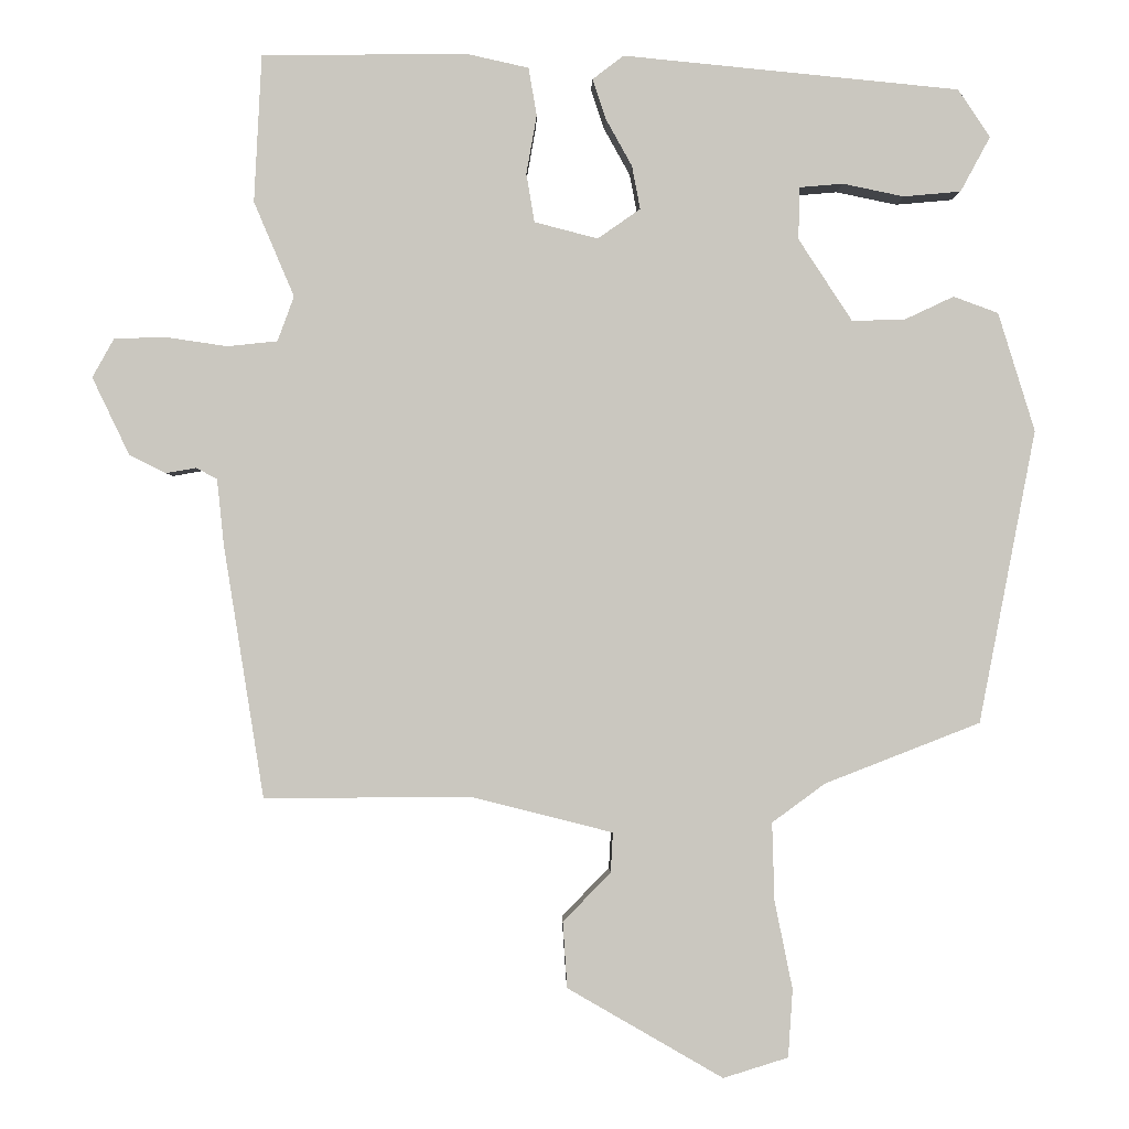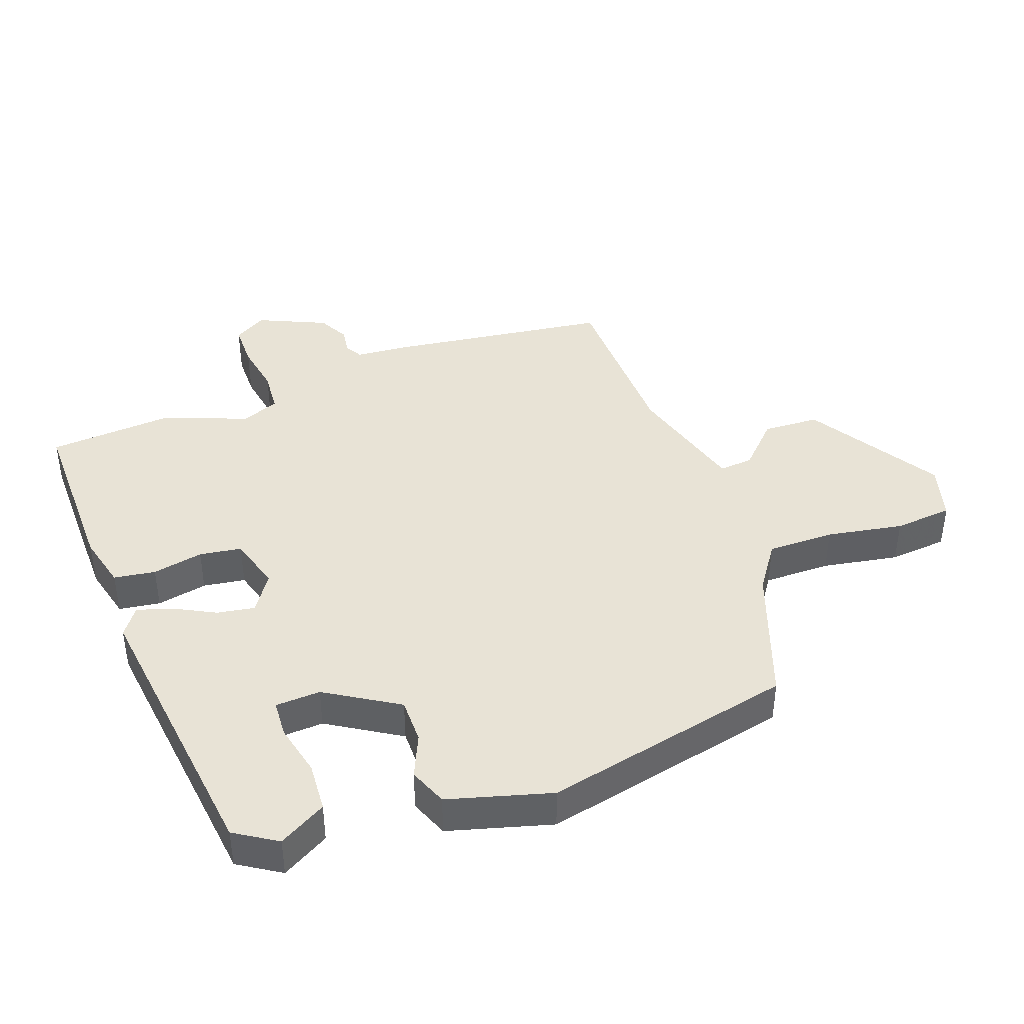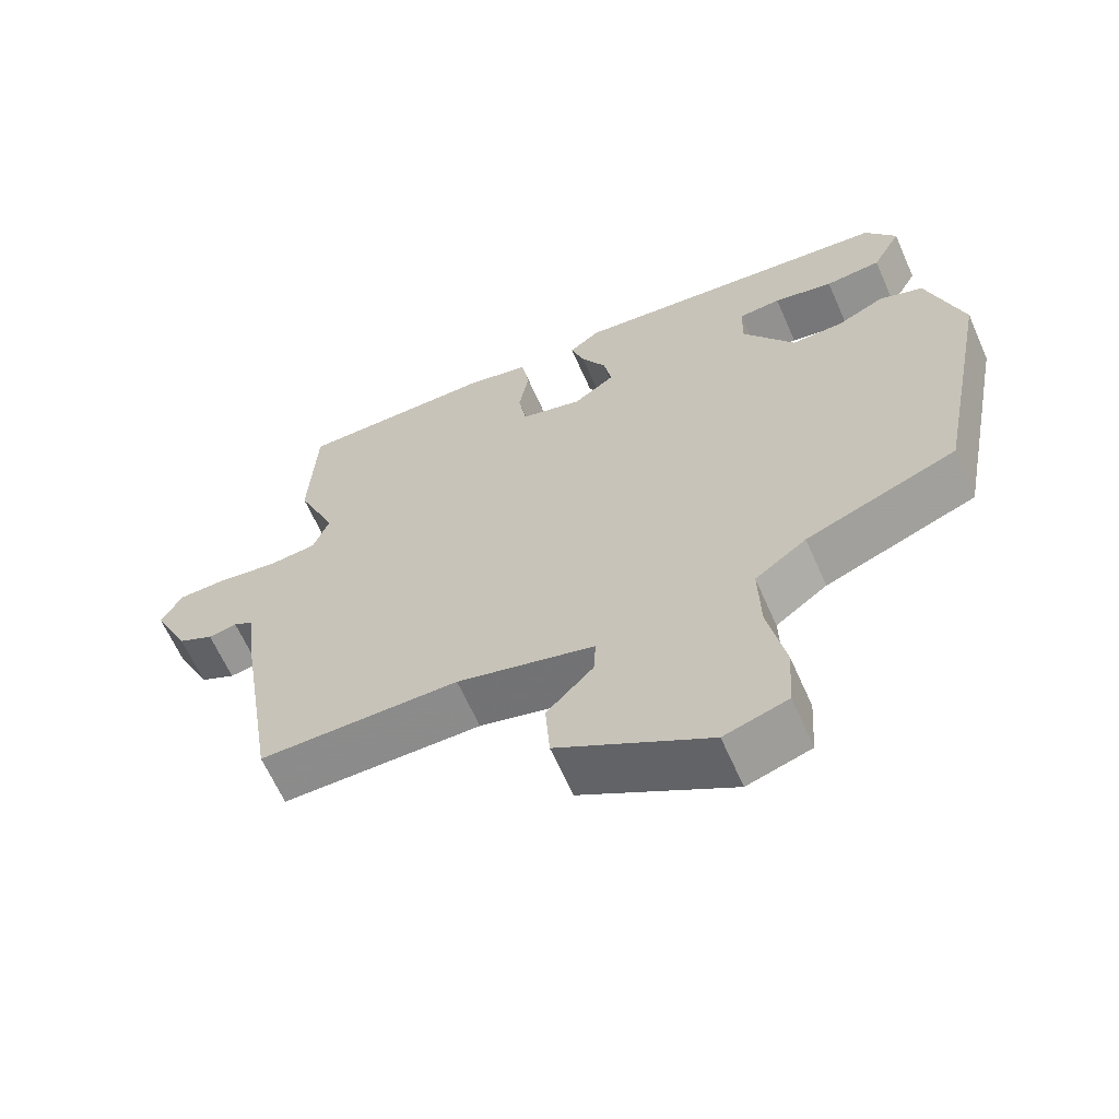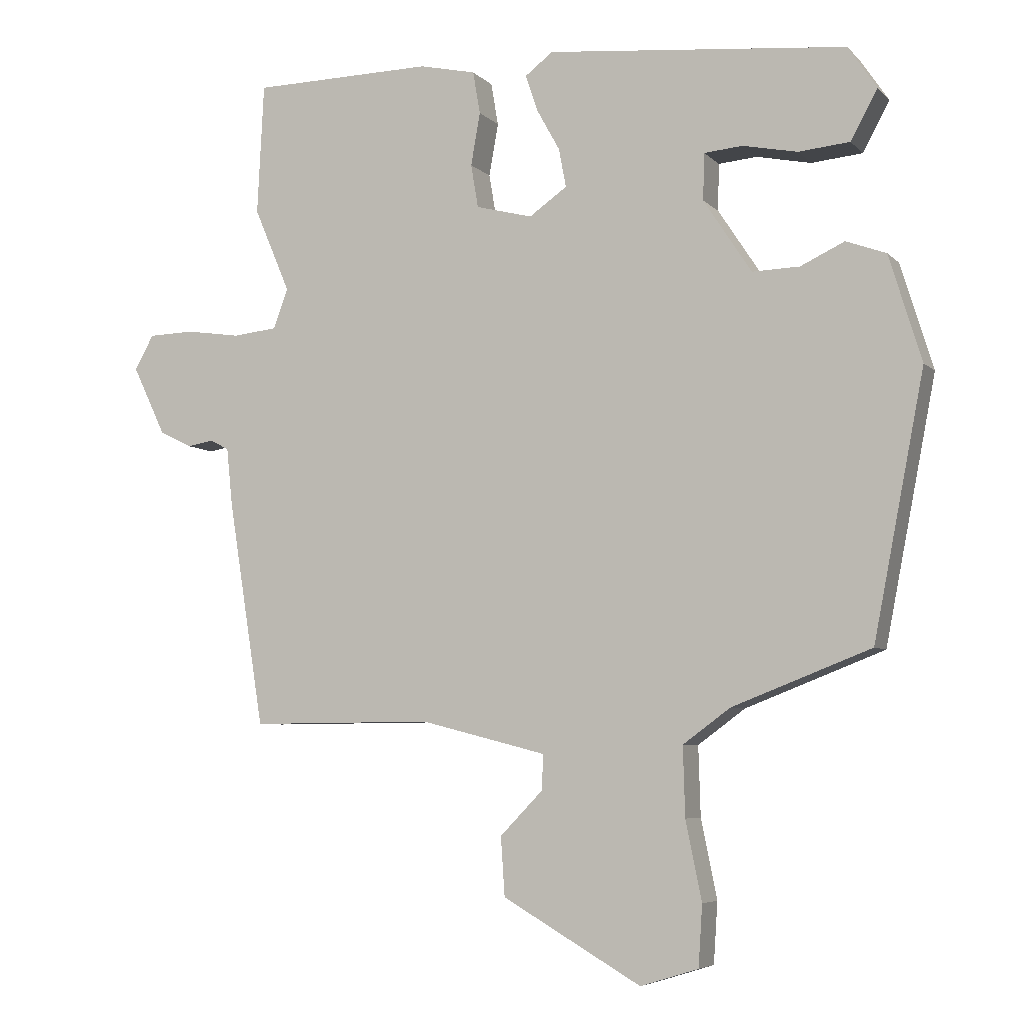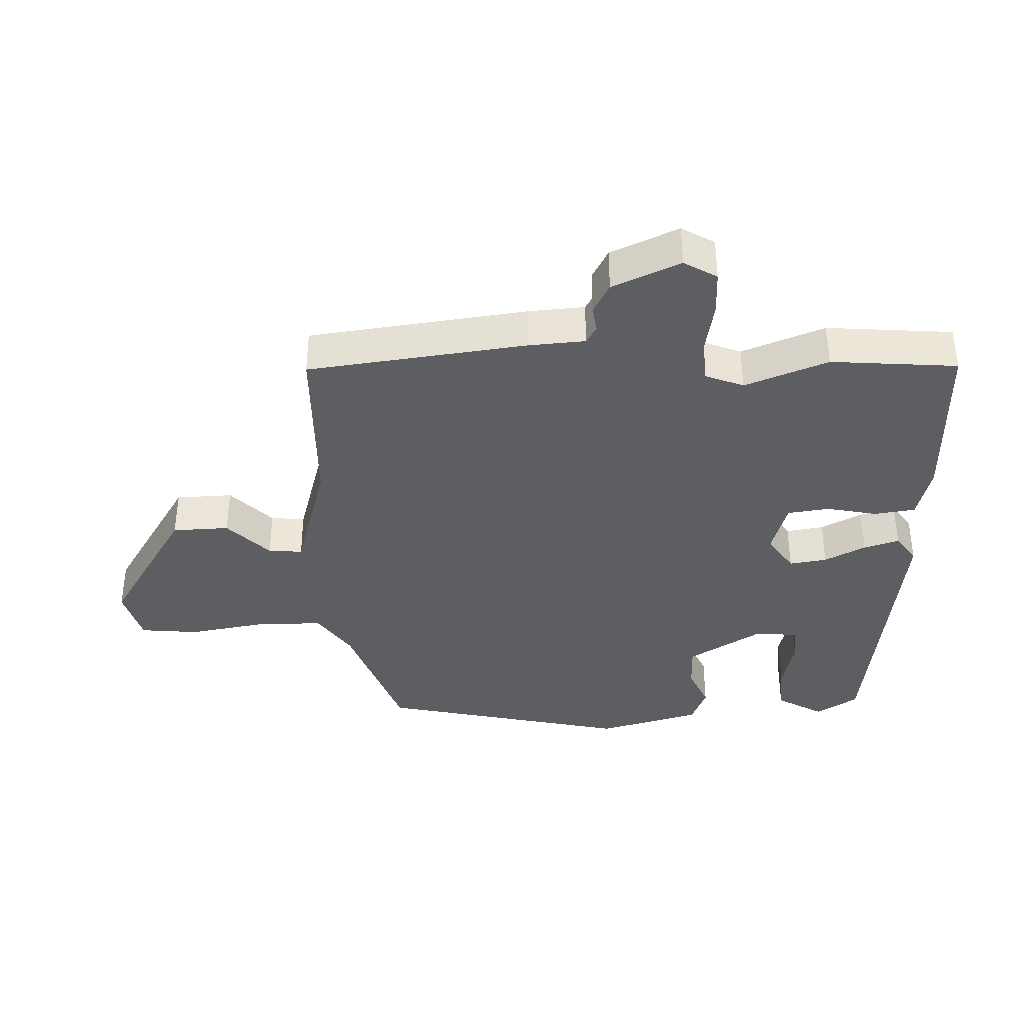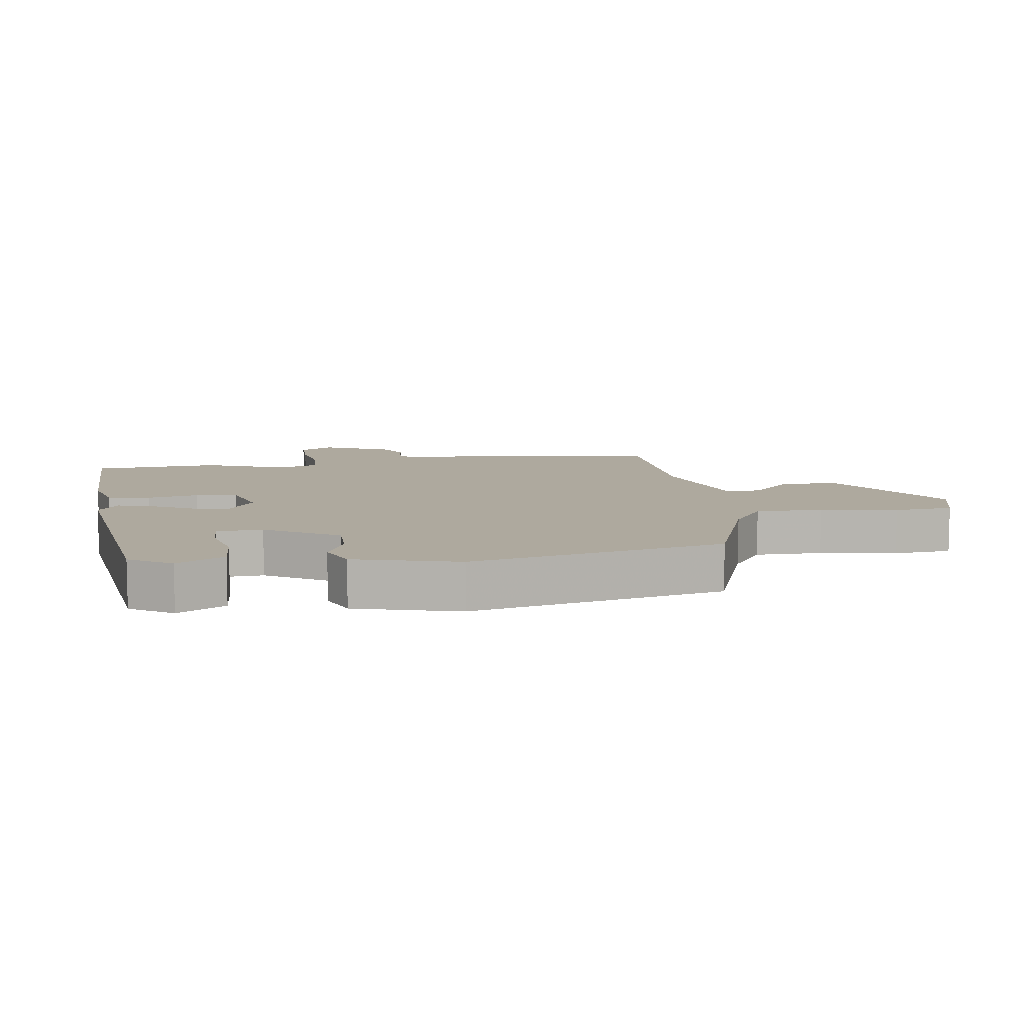
<metadata>
{"format":"obj","ext":"obj","renderer":"f3d","projection":"perspective","resolution":1024,"background":"white","views":[{"elev":-1.4,"azim":-1.1,"up":"+Z"},{"elev":41.4,"azim":68.5,"up":"+Y"},{"elev":-63.8,"azim":23.8,"up":"+Z"},{"elev":-5.8,"azim":22.6,"up":"+Z"},{"elev":-37.7,"azim":-89.8,"up":"+Y"},{"elev":9.1,"azim":79.8,"up":"+Y"}]}
</metadata>
<code>
v -0.509 0.07 0.322
v -0.499 0.07 0.519
v -0.226 0.07 0.523
v -0.141 0.07 0.504
v -0.13 0.07 0.44
v -0.144 0.07 0.361
v -0.133 0.07 0.296
v -0.048 0.07 0.274
v 0.009 0.07 0.314
v -0.002 0.07 0.372
v -0.037 0.07 0.435
v -0.055 0.07 0.489
v -0.013 0.07 0.521
v 0.438 0.07 0.477
v 0.481 0.07 0.413
v 0.441 0.07 0.339
v 0.364 0.07 0.332
v 0.282 0.07 0.349
v 0.224 0.07 0.344
v 0.222 0.07 0.274
v 0.294 0.07 0.164
v 0.365 0.07 0.166
v 0.431 0.07 0.197
v 0.491 0.07 0.175
v 0.54 0.07 0.016
v 0.464 0.07 -0.376
v 0.256 0.07 -0.457
v 0.185 0.07 -0.509
v 0.188 0.07 -0.613
v 0.212 0.07 -0.731
v 0.206 0.07 -0.822
v 0.119 0.07 -0.849
v -0.089 0.07 -0.729
v -0.095 0.07 -0.641
v -0.031 0.07 -0.575
v -0.028 0.07 -0.522
v -0.218 0.07 -0.474
v -0.494 0.07 -0.476
v -0.548 0.07 -0.137
v -0.557 0.07 -0.05
v -0.585 0.07 -0.035
v -0.625 0.07 -0.042
v -0.674 0.07 -0.018
v -0.724 0.07 0.086
v -0.695 0.07 0.138
v -0.626 0.07 0.14
v -0.544 0.07 0.128
v -0.477 0.07 0.135
v -0.455 0.07 0.195
v -0.509 0 0.322
v -0.499 0 0.519
v -0.226 0 0.523
v -0.141 0 0.504
v -0.13 0 0.44
v -0.144 0 0.361
v -0.133 0 0.296
v -0.048 0 0.274
v 0.009 0 0.314
v -0.002 0 0.372
v -0.037 0 0.435
v -0.055 0 0.489
v -0.013 0 0.521
v 0.438 0 0.477
v 0.481 0 0.413
v 0.441 0 0.339
v 0.364 0 0.332
v 0.282 0 0.349
v 0.224 0 0.344
v 0.222 0 0.274
v 0.294 0 0.164
v 0.365 0 0.166
v 0.431 0 0.197
v 0.491 0 0.175
v 0.54 0 0.016
v 0.464 0 -0.376
v 0.256 0 -0.457
v 0.185 0 -0.509
v 0.188 0 -0.613
v 0.212 0 -0.731
v 0.206 0 -0.822
v 0.119 0 -0.849
v -0.089 0 -0.729
v -0.095 0 -0.641
v -0.031 0 -0.575
v -0.028 0 -0.522
v -0.218 0 -0.474
v -0.494 0 -0.476
v -0.548 0 -0.137
v -0.557 0 -0.05
v -0.585 0 -0.035
v -0.625 0 -0.042
v -0.674 0 -0.018
v -0.724 0 0.086
v -0.695 0 0.138
v -0.626 0 0.14
v -0.544 0 0.128
v -0.477 0 0.135
v -0.455 0 0.195
f 44 45 46 47
f 44 47 48
f 41 42 43 44
f 40 41 44 48
f 37 38 39 40
f 36 37 40 48
f 32 33 34 35
f 32 35 36
f 29 30 31 32
f 28 29 32 36
f 27 28 36 48
f 22 23 24 25
f 21 22 25 26
f 20 21 26 27
f 15 16 17 18
f 15 18 19
f 14 15 19
f 13 14 19
f 10 11 12 13
f 9 10 13 19
f 8 9 19 20
f 3 4 5 6
f 3 6 7
f 49 1 2 3
f 49 3 7
f 48 49 7 8
f 8 20 27 48
f 96 95 94 93
f 97 96 93
f 93 92 91 90
f 97 93 90 89
f 89 88 87 86
f 97 89 86 85
f 84 83 82 81
f 85 84 81
f 81 80 79 78
f 85 81 78 77
f 97 85 77 76
f 74 73 72 71
f 75 74 71 70
f 76 75 70 69
f 67 66 65 64
f 68 67 64
f 68 64 63
f 68 63 62
f 62 61 60 59
f 68 62 59 58
f 69 68 58 57
f 55 54 53 52
f 56 55 52
f 52 51 50 98
f 56 52 98
f 57 56 98 97
f 97 76 69 57
f 1 50 51 2
f 2 51 52 3
f 3 52 53 4
f 4 53 54 5
f 5 54 55 6
f 6 55 56 7
f 7 56 57 8
f 8 57 58 9
f 9 58 59 10
f 10 59 60 11
f 11 60 61 12
f 12 61 62 13
f 13 62 63 14
f 14 63 64 15
f 15 64 65 16
f 16 65 66 17
f 17 66 67 18
f 18 67 68 19
f 19 68 69 20
f 20 69 70 21
f 21 70 71 22
f 22 71 72 23
f 23 72 73 24
f 24 73 74 25
f 25 74 75 26
f 26 75 76 27
f 27 76 77 28
f 28 77 78 29
f 29 78 79 30
f 30 79 80 31
f 31 80 81 32
f 32 81 82 33
f 33 82 83 34
f 34 83 84 35
f 35 84 85 36
f 36 85 86 37
f 37 86 87 38
f 38 87 88 39
f 39 88 89 40
f 40 89 90 41
f 41 90 91 42
f 42 91 92 43
f 43 92 93 44
f 44 93 94 45
f 45 94 95 46
f 46 95 96 47
f 47 96 97 48
f 48 97 98 49
f 49 98 50 1

</code>
